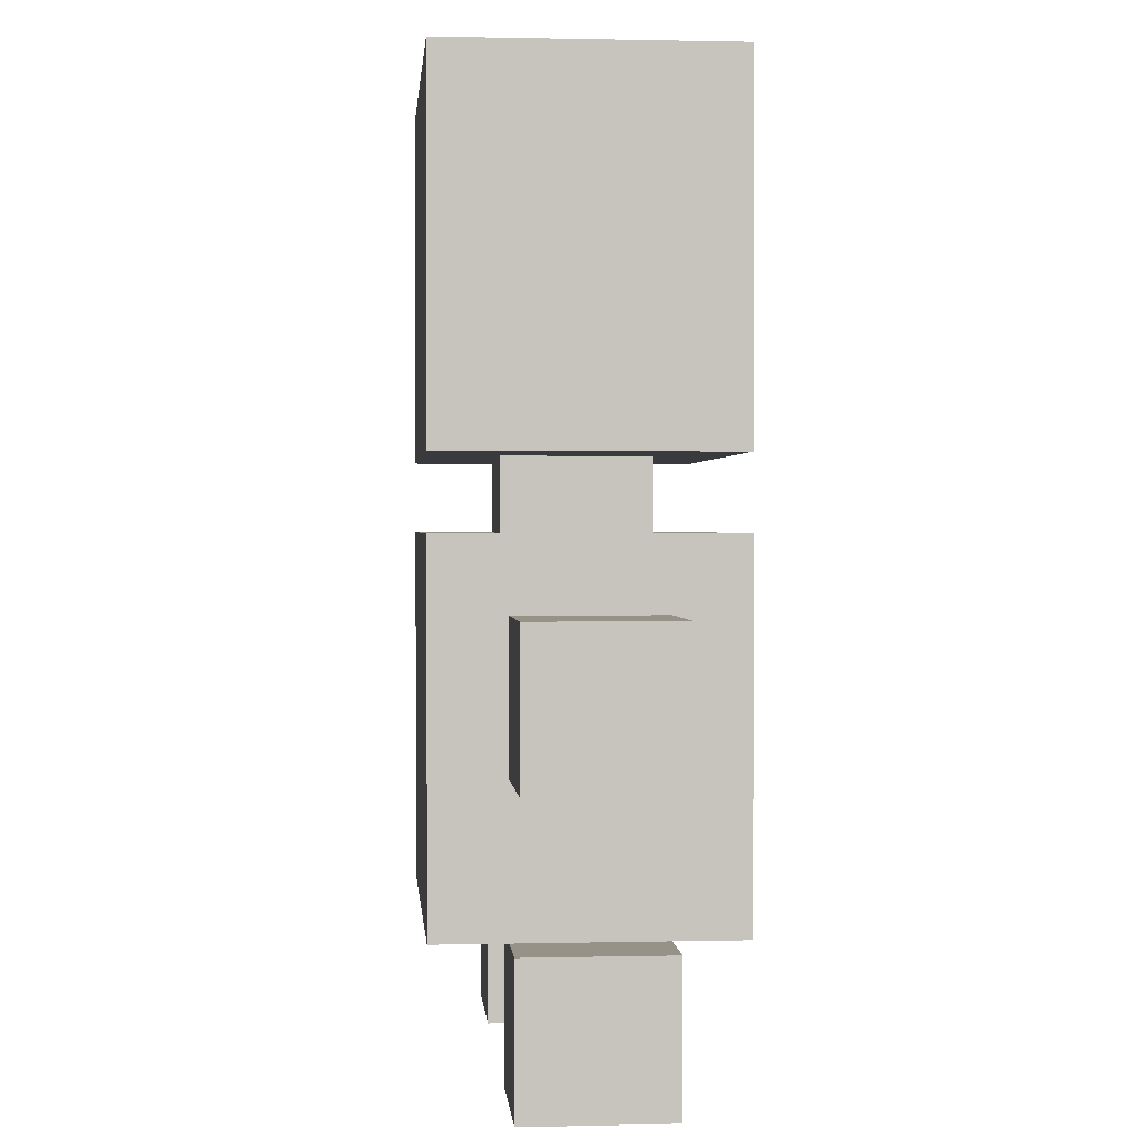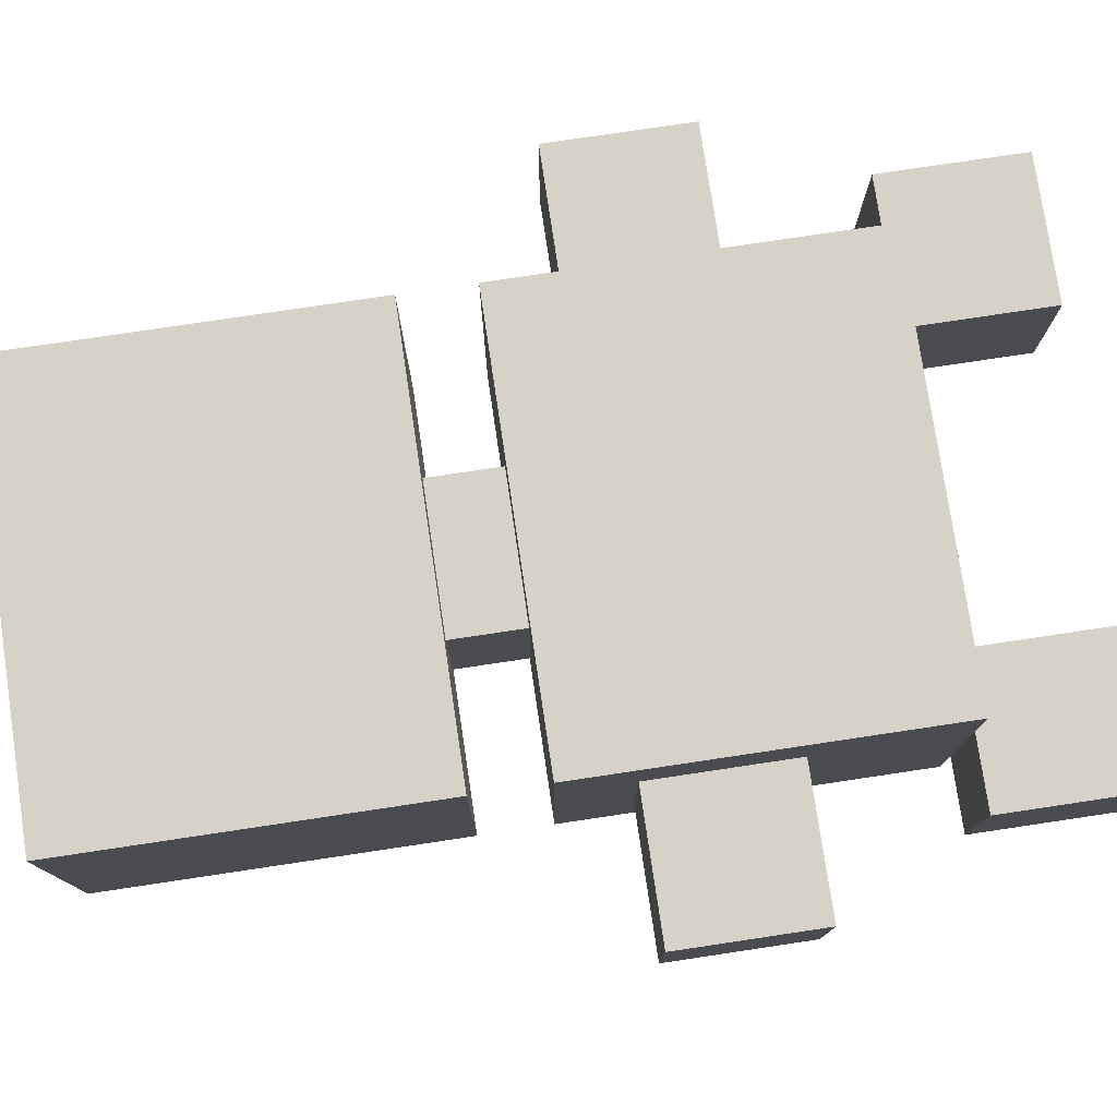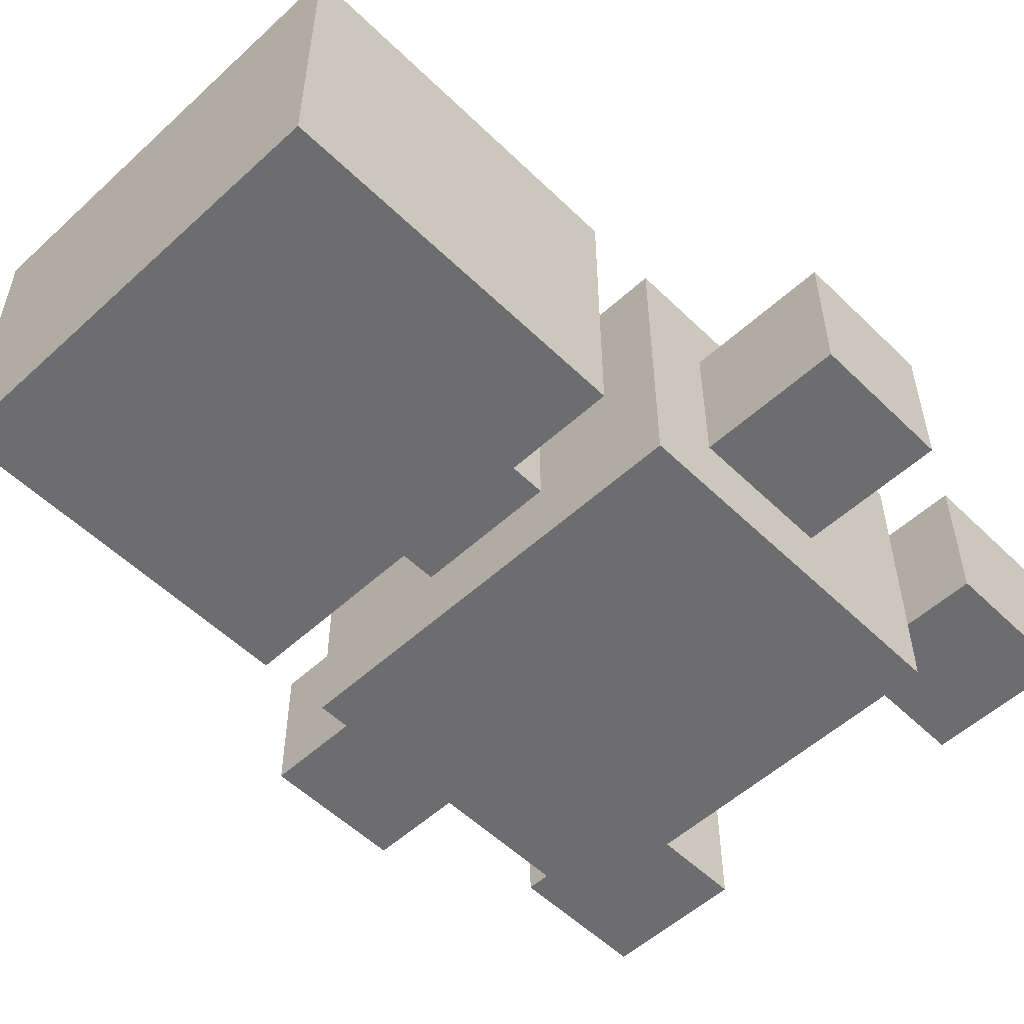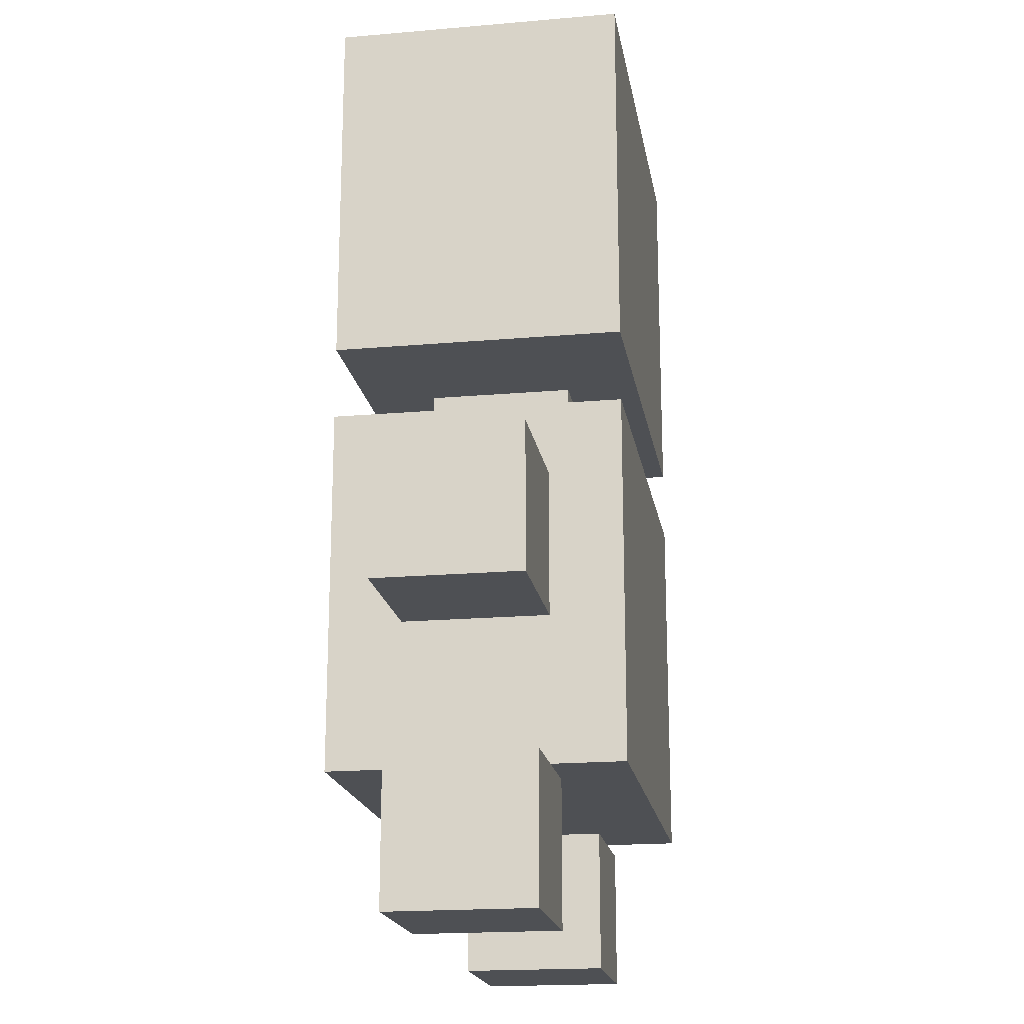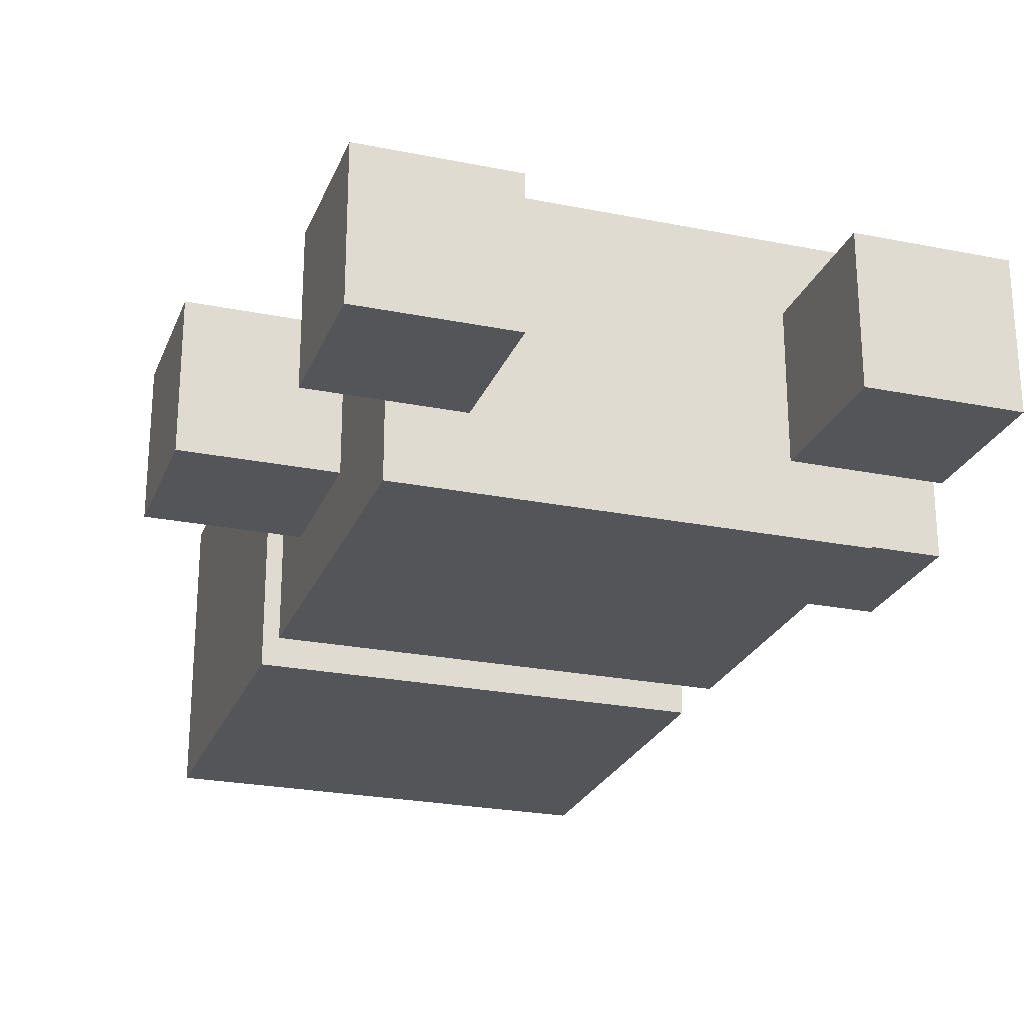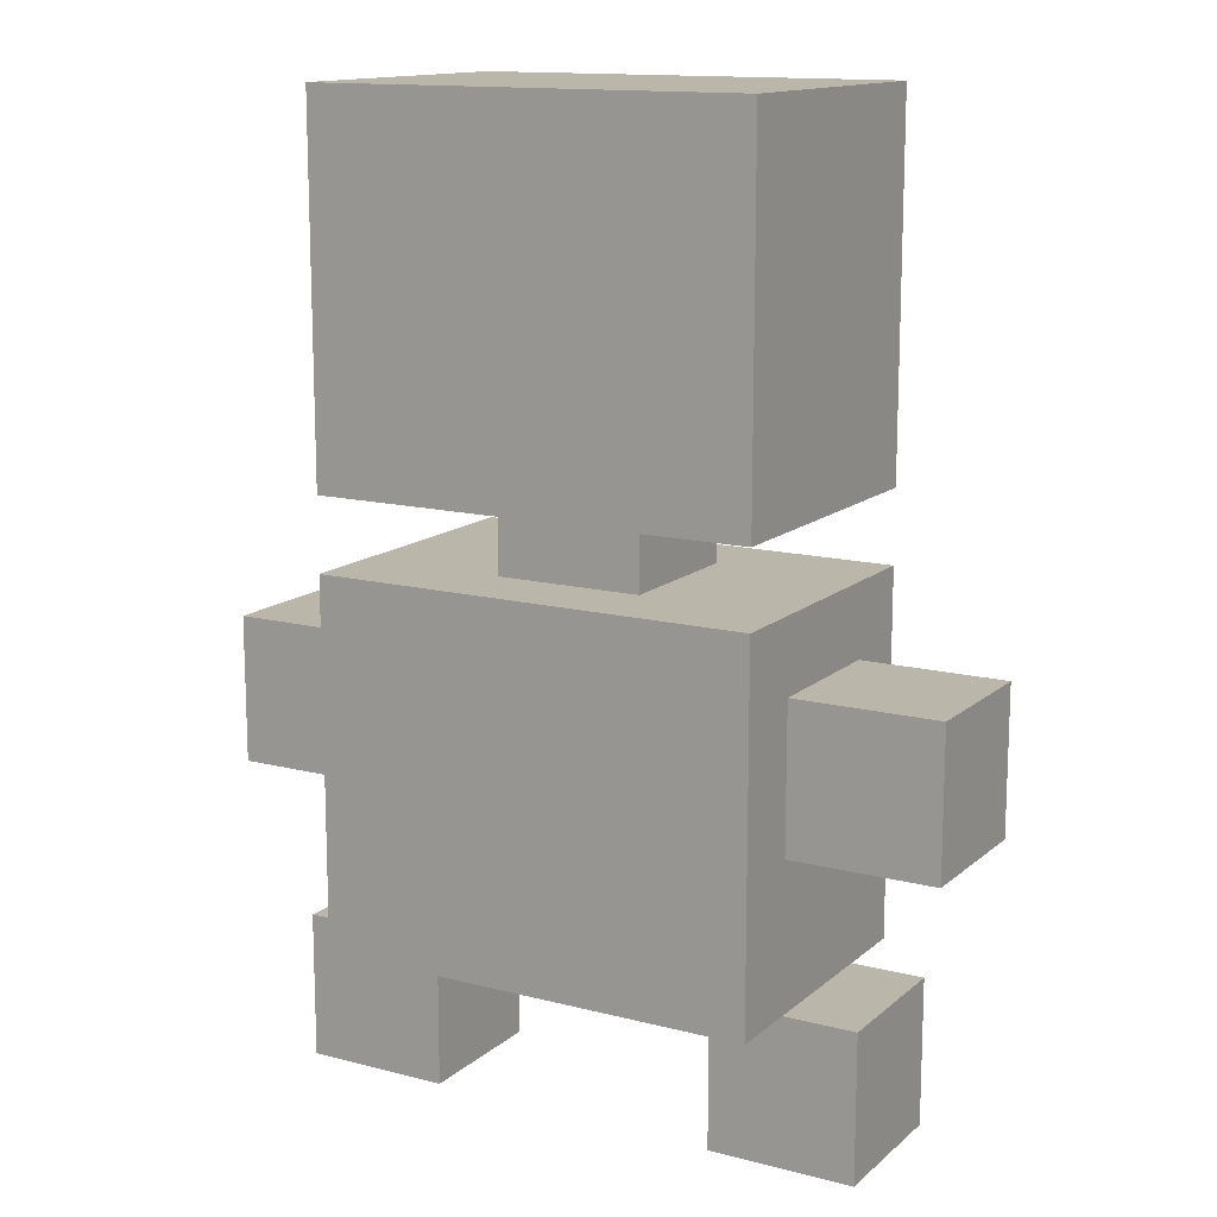
<metadata>
{"format":"obj","ext":"obj","renderer":"f3d","projection":"perspective","resolution":1024,"background":"white","views":[{"elev":1.0,"azim":85.1,"up":"+Y"},{"elev":77.6,"azim":-98.5,"up":"+Z"},{"elev":-54.1,"azim":-135.8,"up":"+Z"},{"elev":-18.8,"azim":99.4,"up":"+Y"},{"elev":-24.6,"azim":-18.3,"up":"+Z"},{"elev":13.8,"azim":-150.1,"up":"+Y"}]}
</metadata>
<code>
o
v -0.5 0.4 0.1
v -0.5 0.4 -0.1
v -0.5 0.6 0.1
v -0.5 0.6 -0.1
v -0.4 0 0.1
v -0.4 0 -0.1
v -0.4 0.2 0.1
v -0.4 0.2 -0.1
v -0.3 0.2 0.2
v -0.3 0.2 0.1
v -0.3 0.2 -0.1
v -0.3 0.2 -0.2
v -0.3 0.4 0.1
v -0.3 0.4 -0.1
v -0.3 0.6 0.1
v -0.3 0.6 -0.1
v -0.3 0.7 0.2
v -0.3 0.7 -0.2
v -0.3 0.8 0.2
v -0.3 0.8 -0.2
v -0.3 1.3 0.2
v -0.3 1.3 -0.2
v -0.1 0.7 0.1
v -0.1 0.7 -0.1
v -0.1 0.8 0.1
v -0.1 0.8 -0.1
v 0.2 0 0.1
v 0.2 0 -0.1
v 0.2 0.2 0.1
v 0.2 0.2 -0.1
v -0.2 0 0.1
v -0.2 0 -0.1
v -0.2 0.2 0.1
v -0.2 0.2 -0.1
v 0.1 0.7 0.1
v 0.1 0.7 -0.1
v 0.1 0.8 0.1
v 0.1 0.8 -0.1
v 0.3 0.2 0.2
v 0.3 0.2 0.1
v 0.3 0.2 -0.1
v 0.3 0.2 -0.2
v 0.3 0.4 0.1
v 0.3 0.4 -0.1
v 0.3 0.6 0.1
v 0.3 0.6 -0.1
v 0.3 0.7 0.2
v 0.3 0.7 -0.2
v 0.3 0.8 0.2
v 0.3 0.8 -0.2
v 0.3 1.3 0.2
v 0.3 1.3 -0.2
v 0.4 0 0.1
v 0.4 0 -0.1
v 0.4 0.2 0.1
v 0.4 0.2 -0.1
v 0.5 0.4 0.1
v 0.5 0.4 -0.1
v 0.5 0.6 0.1
v 0.5 0.6 -0.1
v -0.3 0.2 0.2
v -0.3 0.7 0.2
v -0.3 0.8 0.2
v -0.3 1.3 0.2
v 0.3 0.2 0.2
v 0.3 0.7 0.2
v 0.3 0.8 0.2
v 0.3 1.3 0.2
v -0.5 0.4 0.1
v -0.5 0.6 0.1
v -0.4 0 0.1
v -0.4 0.2 0.1
v -0.3 0.2 0.1
v -0.3 0.4 0.1
v -0.3 0.6 0.1
v -0.2 0 0.1
v -0.2 0.2 0.1
v -0.1 0.7 0.1
v -0.1 0.8 0.1
v 0.1 0.7 0.1
v 0.1 0.8 0.1
v 0.2 0 0.1
v 0.2 0.2 0.1
v 0.3 0.2 0.1
v 0.3 0.4 0.1
v 0.3 0.6 0.1
v 0.4 0 0.1
v 0.4 0.2 0.1
v 0.5 0.4 0.1
v 0.5 0.6 0.1
v -0.5 0.4 -0.1
v -0.5 0.6 -0.1
v -0.4 0 -0.1
v -0.4 0.2 -0.1
v -0.3 0.2 -0.1
v -0.3 0.4 -0.1
v -0.3 0.6 -0.1
v -0.2 0 -0.1
v -0.2 0.2 -0.1
v -0.1 0.7 -0.1
v -0.1 0.8 -0.1
v 0.1 0.7 -0.1
v 0.1 0.8 -0.1
v 0.2 0 -0.1
v 0.2 0.2 -0.1
v 0.3 0.2 -0.1
v 0.3 0.4 -0.1
v 0.3 0.6 -0.1
v 0.4 0 -0.1
v 0.4 0.2 -0.1
v 0.5 0.4 -0.1
v 0.5 0.6 -0.1
v -0.3 0.2 -0.2
v -0.3 0.7 -0.2
v -0.3 0.8 -0.2
v -0.3 1.3 -0.2
v 0.3 0.2 -0.2
v 0.3 0.7 -0.2
v 0.3 0.8 -0.2
v 0.3 1.3 -0.2
v -0.4 0 0.1
v -0.2 0 0.1
v 0.2 0 0.1
v 0.4 0 0.1
v -0.4 0 -0.1
v -0.2 0 -0.1
v 0.2 0 -0.1
v 0.4 0 -0.1
v -0.3 0.2 0.2
v 0.3 0.2 0.2
v -0.3 0.2 0.1
v -0.2 0.2 0.1
v 0.2 0.2 0.1
v 0.3 0.2 0.1
v -0.3 0.2 -0.1
v -0.2 0.2 -0.1
v 0.2 0.2 -0.1
v 0.3 0.2 -0.1
v -0.3 0.2 -0.2
v 0.3 0.2 -0.2
v -0.5 0.4 0.1
v -0.3 0.4 0.1
v 0.3 0.4 0.1
v 0.5 0.4 0.1
v -0.5 0.4 -0.1
v -0.3 0.4 -0.1
v 0.3 0.4 -0.1
v 0.5 0.4 -0.1
v -0.3 0.8 0.2
v 0.3 0.8 0.2
v -0.1 0.8 0.1
v 0.1 0.8 0.1
v -0.1 0.8 -0.1
v 0.1 0.8 -0.1
v -0.3 0.8 -0.2
v 0.3 0.8 -0.2
v -0.4 0.2 0.1
v -0.3 0.2 0.1
v 0.3 0.2 0.1
v 0.4 0.2 0.1
v -0.4 0.2 -0.1
v -0.3 0.2 -0.1
v 0.3 0.2 -0.1
v 0.4 0.2 -0.1
v -0.5 0.6 0.1
v -0.3 0.6 0.1
v 0.3 0.6 0.1
v 0.5 0.6 0.1
v -0.5 0.6 -0.1
v -0.3 0.6 -0.1
v 0.3 0.6 -0.1
v 0.5 0.6 -0.1
v -0.3 0.7 0.2
v 0.3 0.7 0.2
v -0.1 0.7 0.1
v 0.1 0.7 0.1
v -0.1 0.7 -0.1
v 0.1 0.7 -0.1
v -0.3 0.7 -0.2
v 0.3 0.7 -0.2
v -0.3 1.3 0.2
v 0.3 1.3 0.2
v -0.3 1.3 -0.2
v 0.3 1.3 -0.2
f 3 2 1
f 4 2 3
f 7 6 5
f 8 6 7
f 13 10 9
f 13 12 11
f 13 11 10
f 14 12 13
f 15 13 9
f 16 12 14
f 17 15 9
f 17 16 15
f 18 12 16
f 18 16 17
f 21 20 19
f 22 20 21
f 25 24 23
f 26 24 25
f 29 28 27
f 30 28 29
f 31 32 33
f 33 32 34
f 35 36 37
f 37 36 38
f 39 40 43
f 41 42 43
f 40 41 43
f 43 42 44
f 39 43 45
f 44 42 46
f 39 45 47
f 45 46 47
f 46 42 48
f 47 46 48
f 49 50 51
f 51 50 52
f 53 54 55
f 55 54 56
f 57 58 59
f 59 58 60
f 65 62 61
f 66 62 65
f 67 64 63
f 68 64 67
f 73 72 71
f 74 70 69
f 75 70 74
f 76 73 71
f 77 73 76
f 80 79 78
f 81 79 80
f 84 83 82
f 87 84 82
f 88 84 87
f 89 86 85
f 90 86 89
f 93 94 95
f 91 92 96
f 96 92 97
f 93 95 98
f 98 95 99
f 100 101 102
f 102 101 103
f 104 105 106
f 104 106 109
f 109 106 110
f 107 108 111
f 111 108 112
f 113 114 117
f 117 114 118
f 115 116 119
f 119 116 120
f 125 122 121
f 126 122 125
f 127 124 123
f 128 124 127
f 131 130 129
f 132 130 131
f 133 130 132
f 134 130 133
f 136 133 132
f 137 133 136
f 139 136 135
f 139 138 137
f 139 137 136
f 140 138 139
f 145 142 141
f 146 142 145
f 147 144 143
f 148 144 147
f 151 150 149
f 152 150 151
f 153 151 149
f 154 150 152
f 155 153 149
f 155 154 153
f 156 150 154
f 156 154 155
f 157 158 161
f 161 158 162
f 159 160 163
f 163 160 164
f 165 166 169
f 169 166 170
f 167 168 171
f 171 168 172
f 173 174 175
f 175 174 176
f 173 175 177
f 176 174 178
f 173 177 179
f 177 178 179
f 178 174 180
f 179 178 180
f 181 182 183
f 183 182 184

</code>
